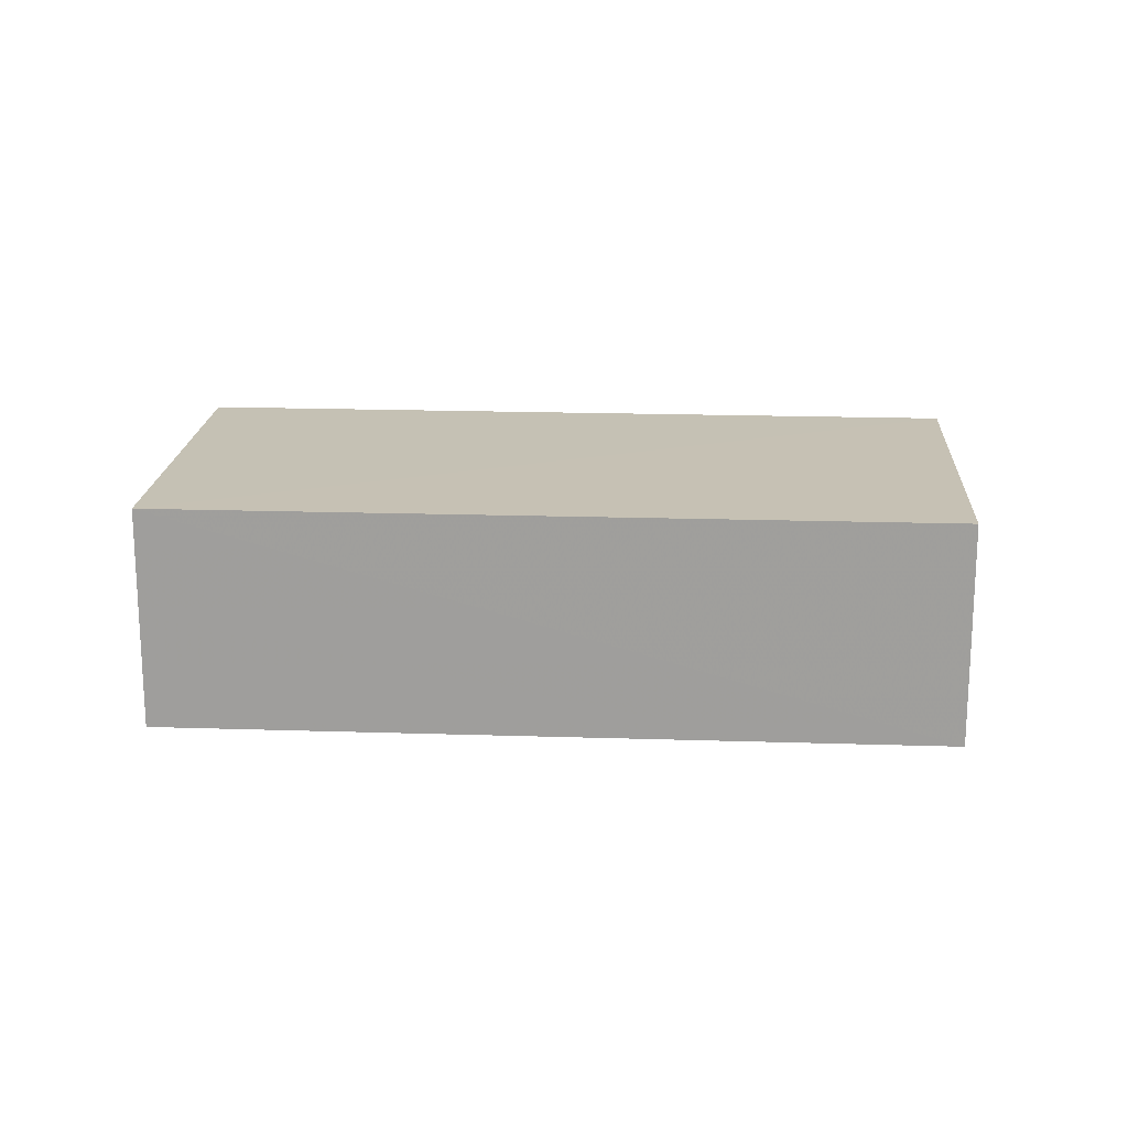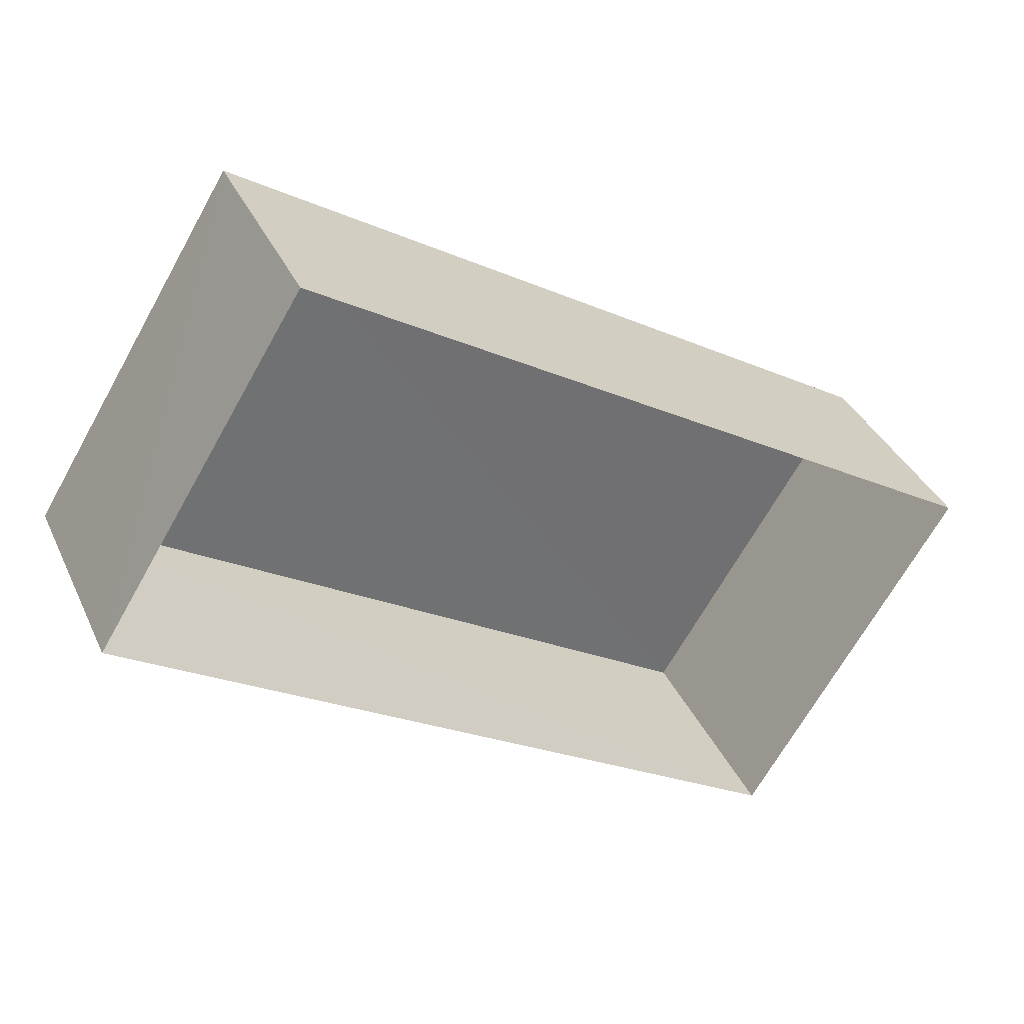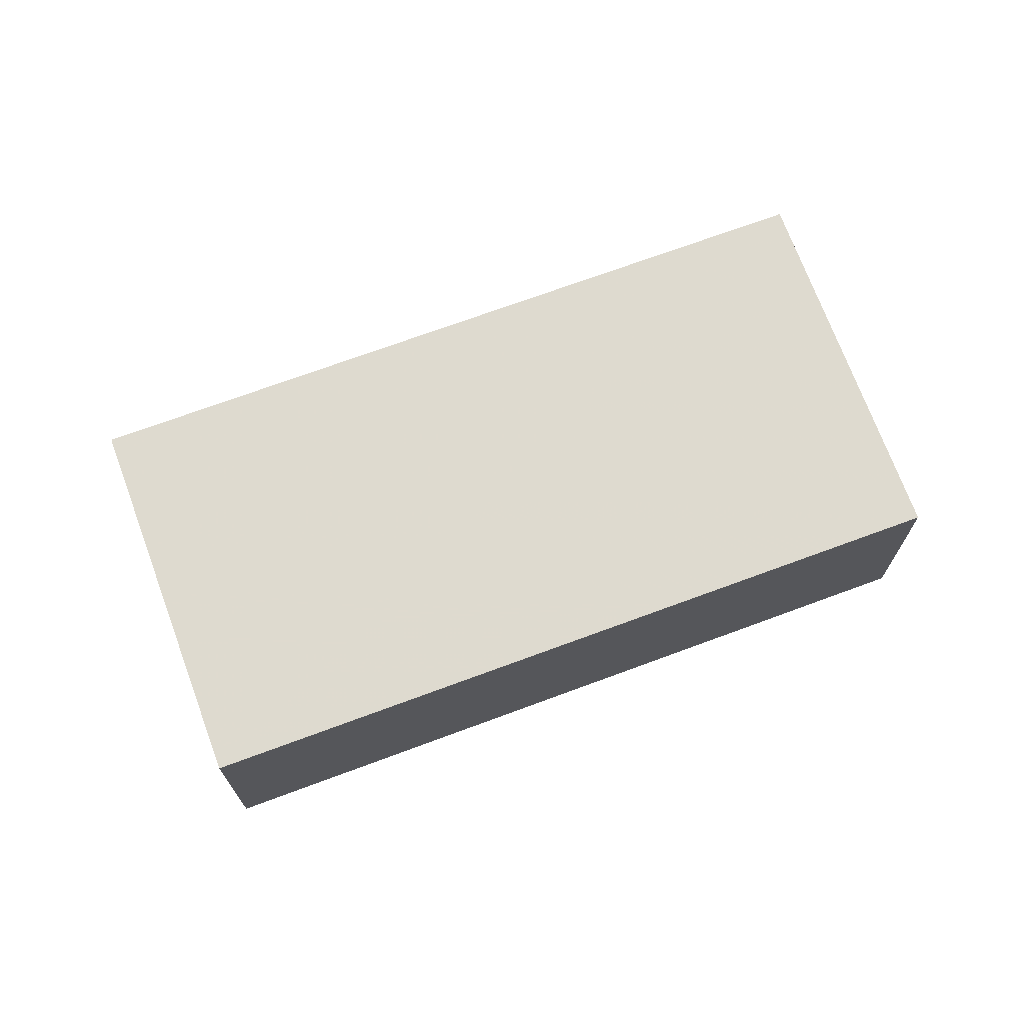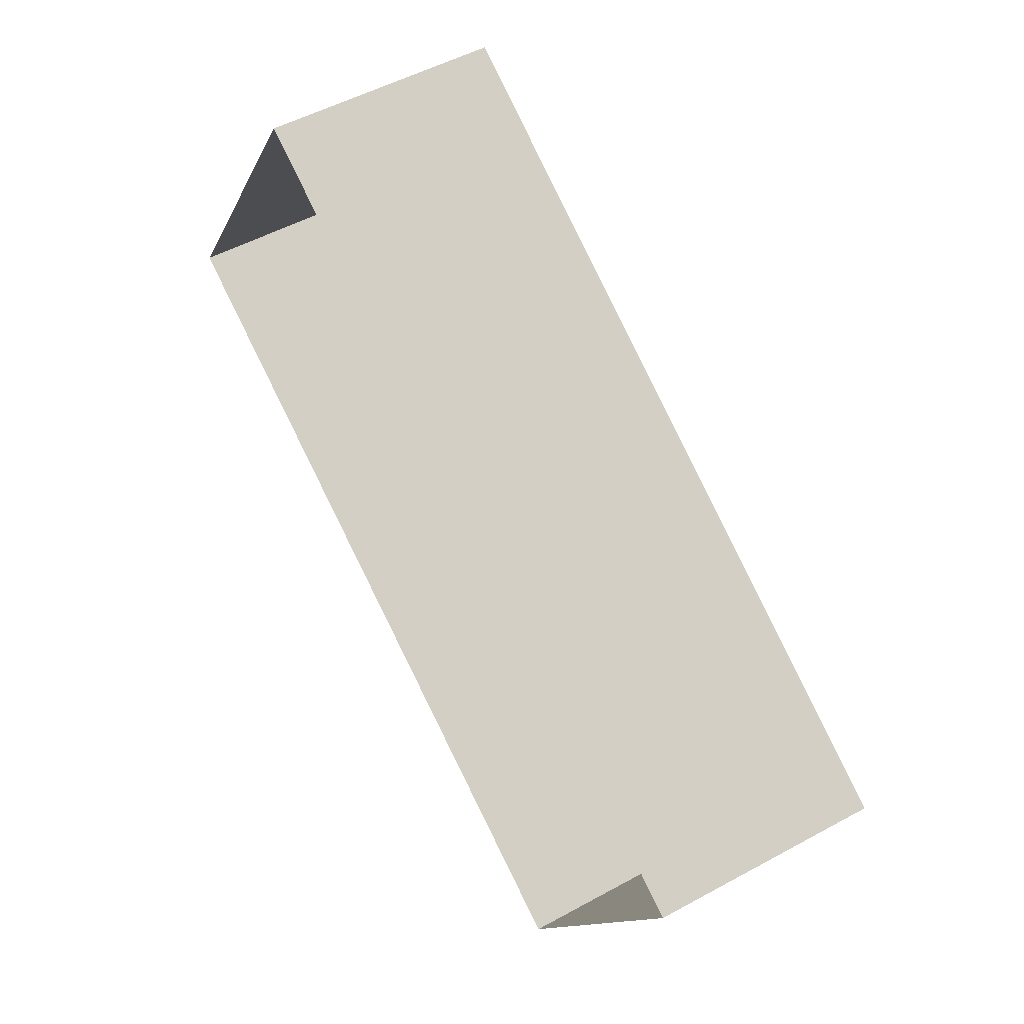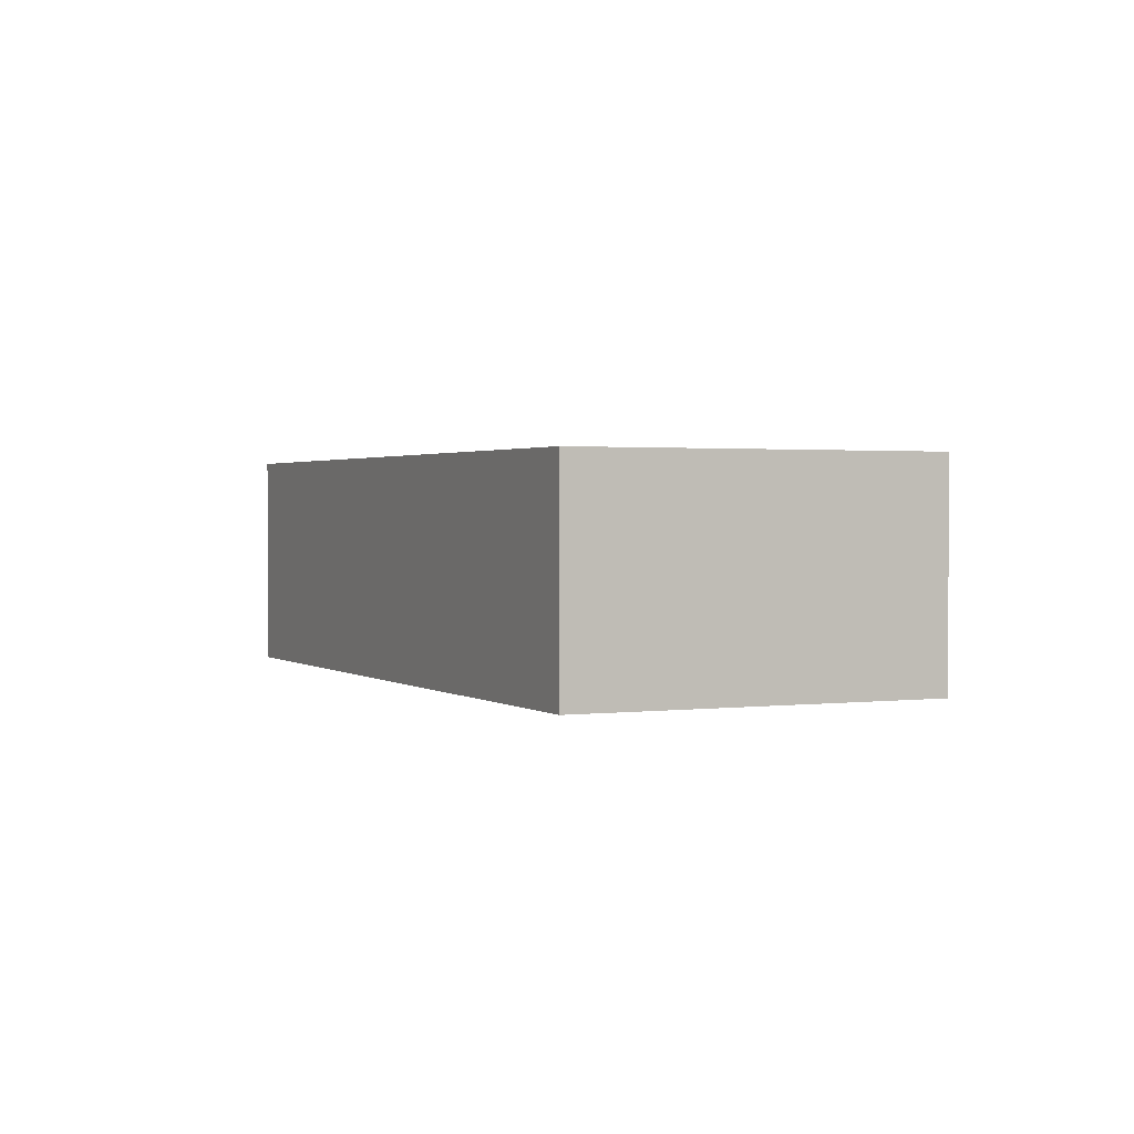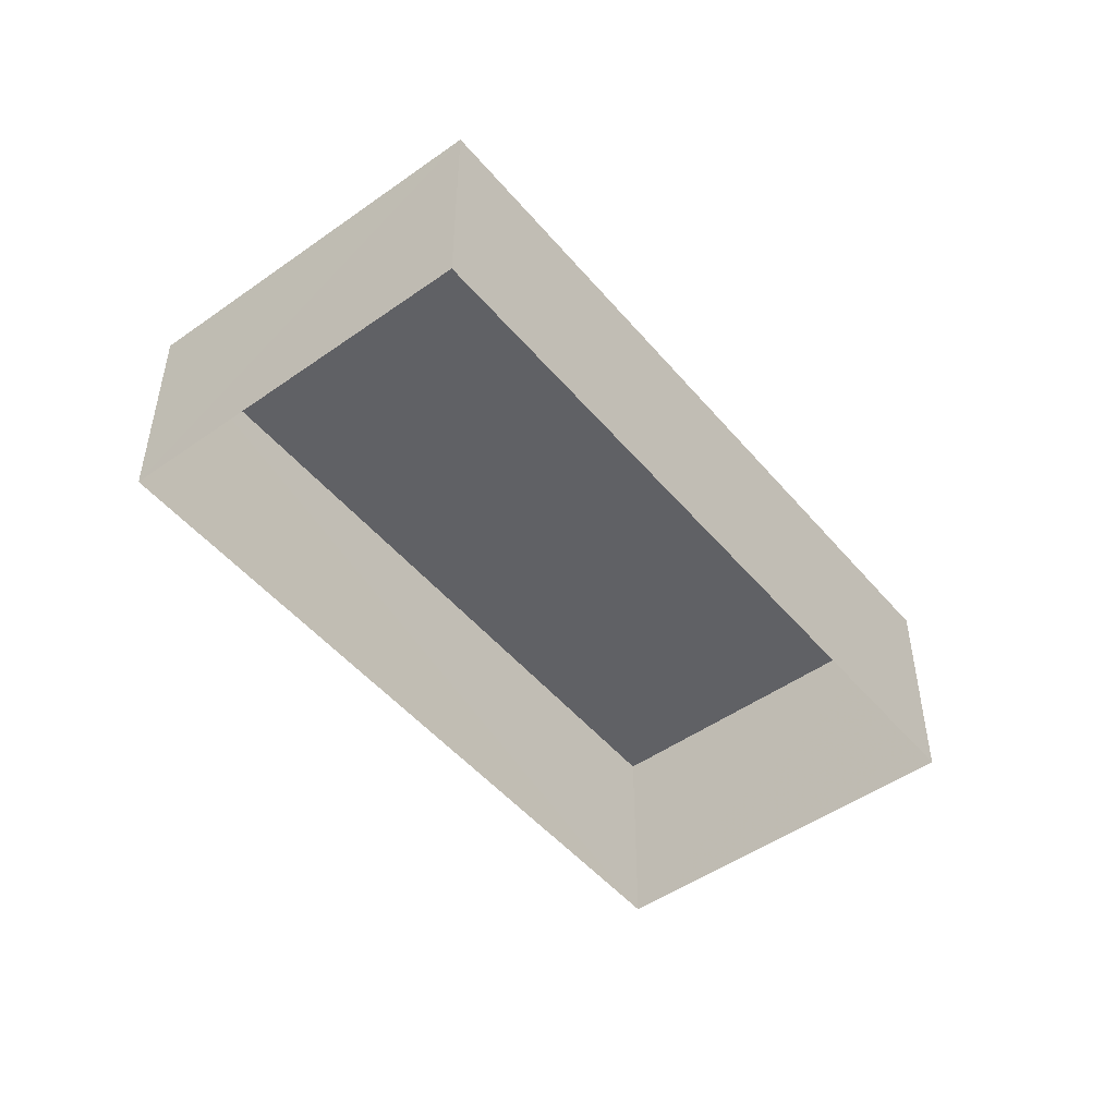
<metadata>
{"format":"obj","ext":"obj","renderer":"f3d","projection":"perspective","resolution":1024,"background":"white","views":[{"elev":18.4,"azim":-144.8,"up":"+Z"},{"elev":36.3,"azim":157.7,"up":"+Y"},{"elev":70.9,"azim":11.3,"up":"+Z"},{"elev":50.4,"azim":-121.3,"up":"+Y"},{"elev":1.5,"azim":-83.7,"up":"+Z"},{"elev":-49.2,"azim":159.8,"up":"+Z"}]}
</metadata>
<code>
v -3.148e+05 4.134e+04 50.36
v -3.148e+05 4.134e+04 50.36
v -3.148e+05 4.135e+04 50.36
v -3.148e+05 4.134e+04 50.36
v -3.148e+05 4.134e+04 53.75
v -3.148e+05 4.134e+04 53.75
v -3.148e+05 4.135e+04 53.75
v -3.148e+05 4.134e+04 53.75
f 1 2 3
f 4 1 3
f 5 6 7
f 8 5 7
f 7 3 2
f 8 7 2
f 8 2 1
f 5 8 1
f 6 1 4
f 6 5 1
f 7 4 3
f 7 6 4

</code>
